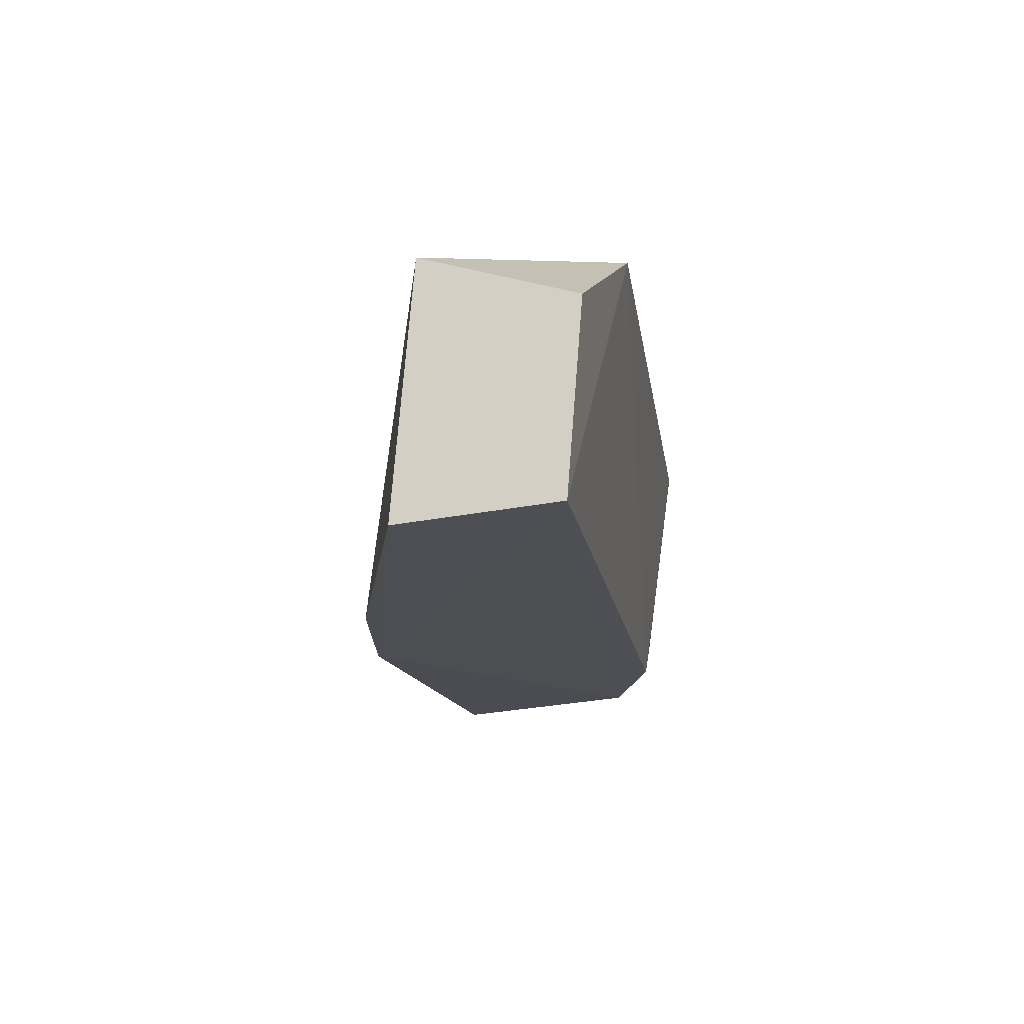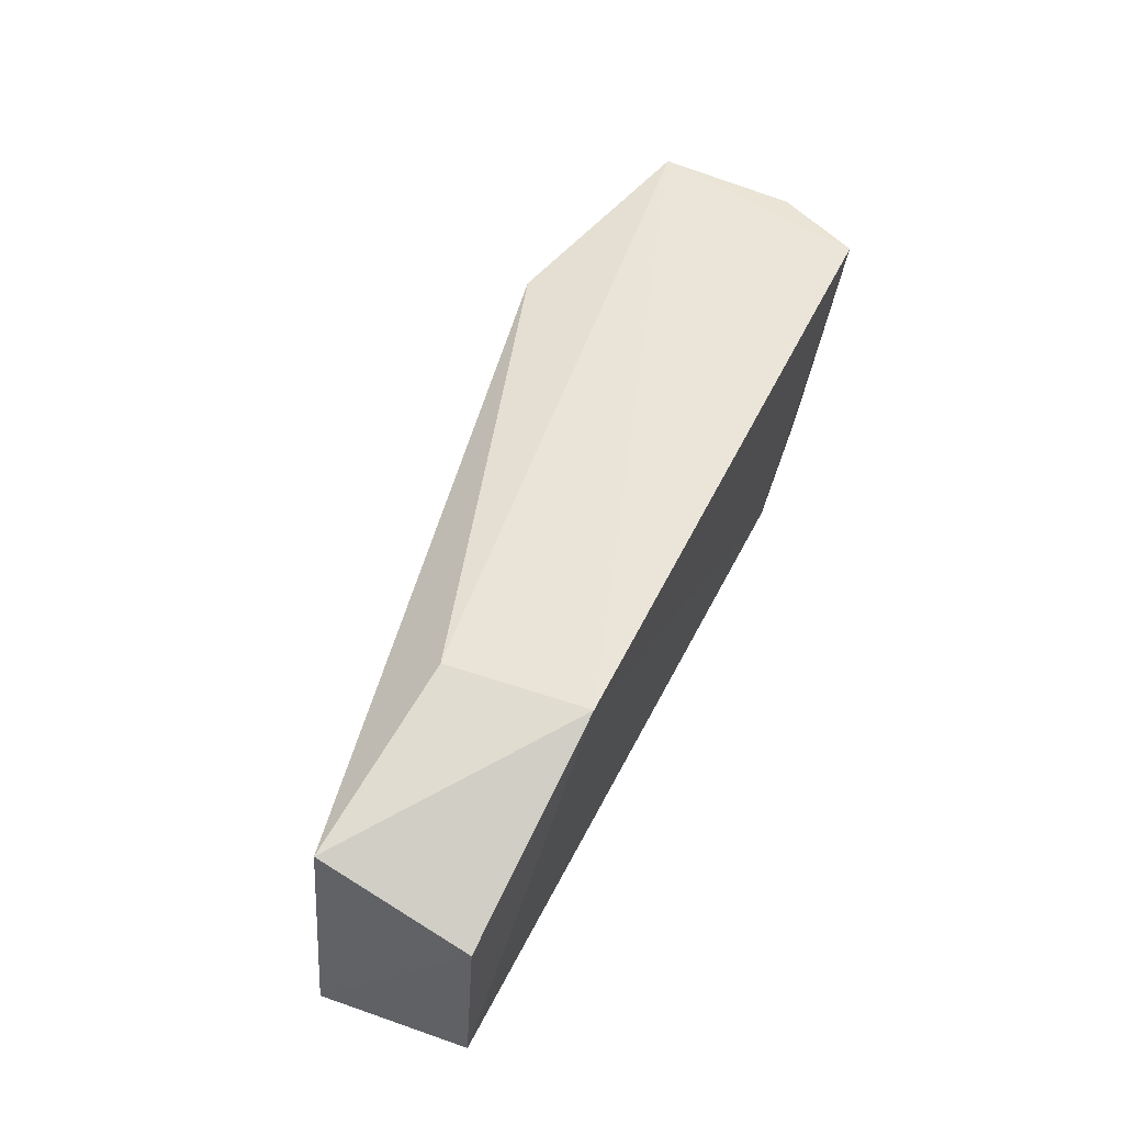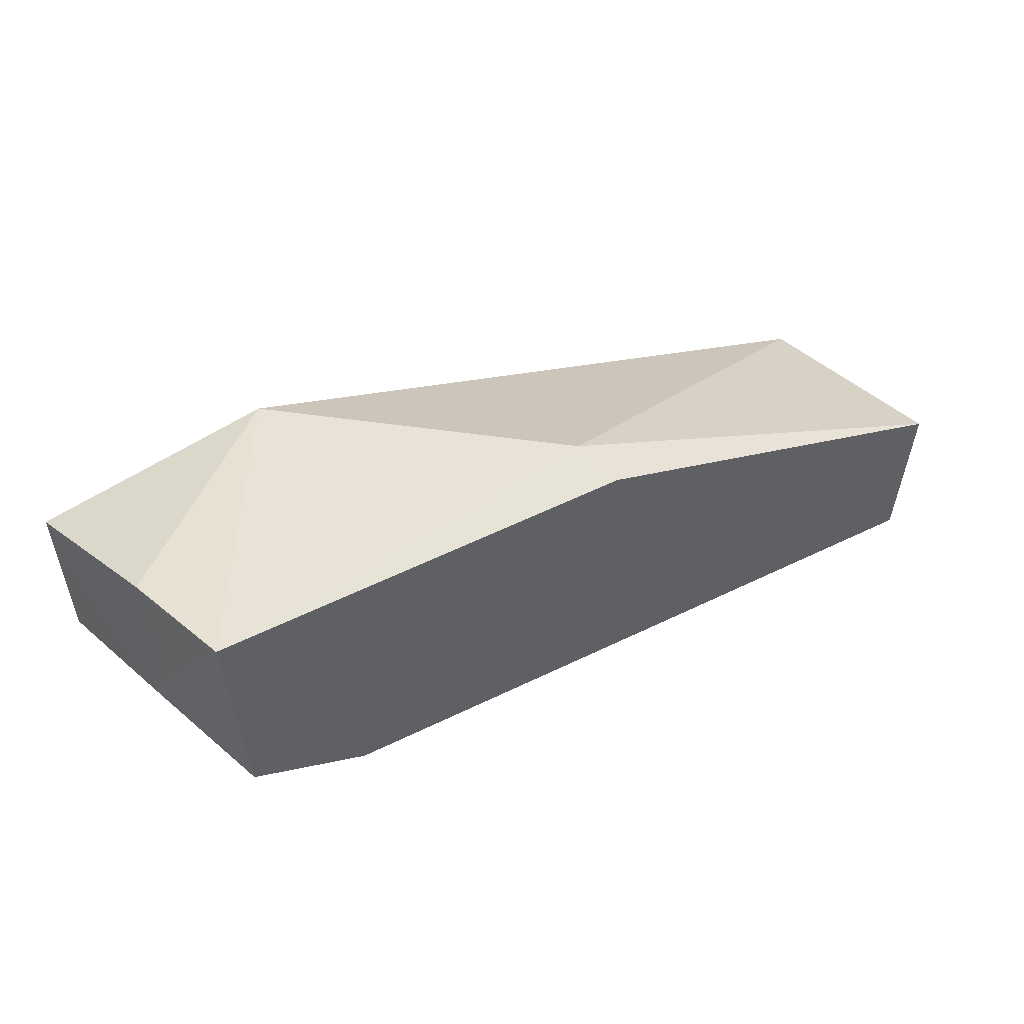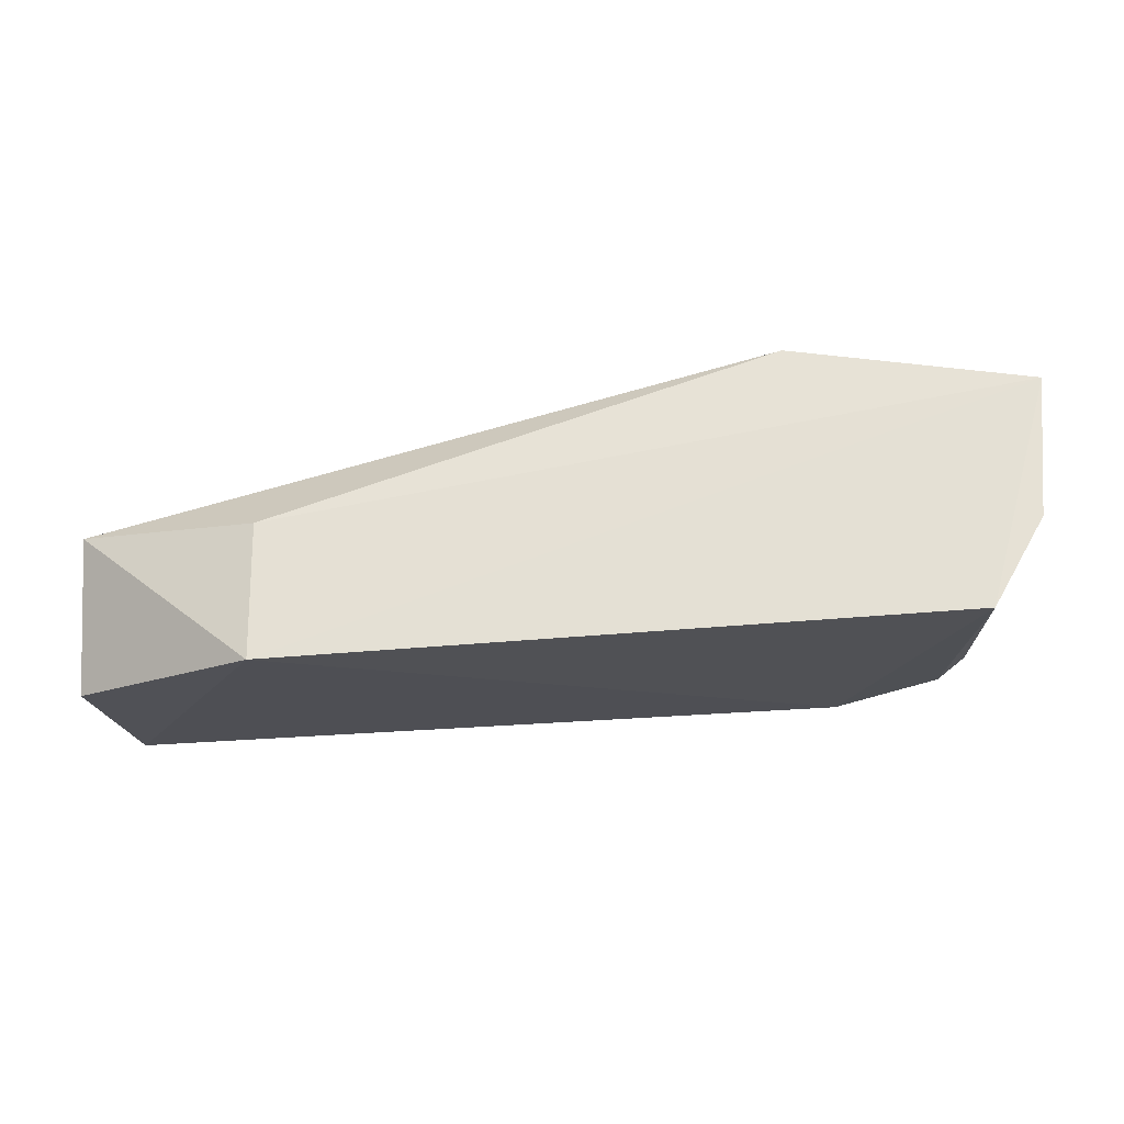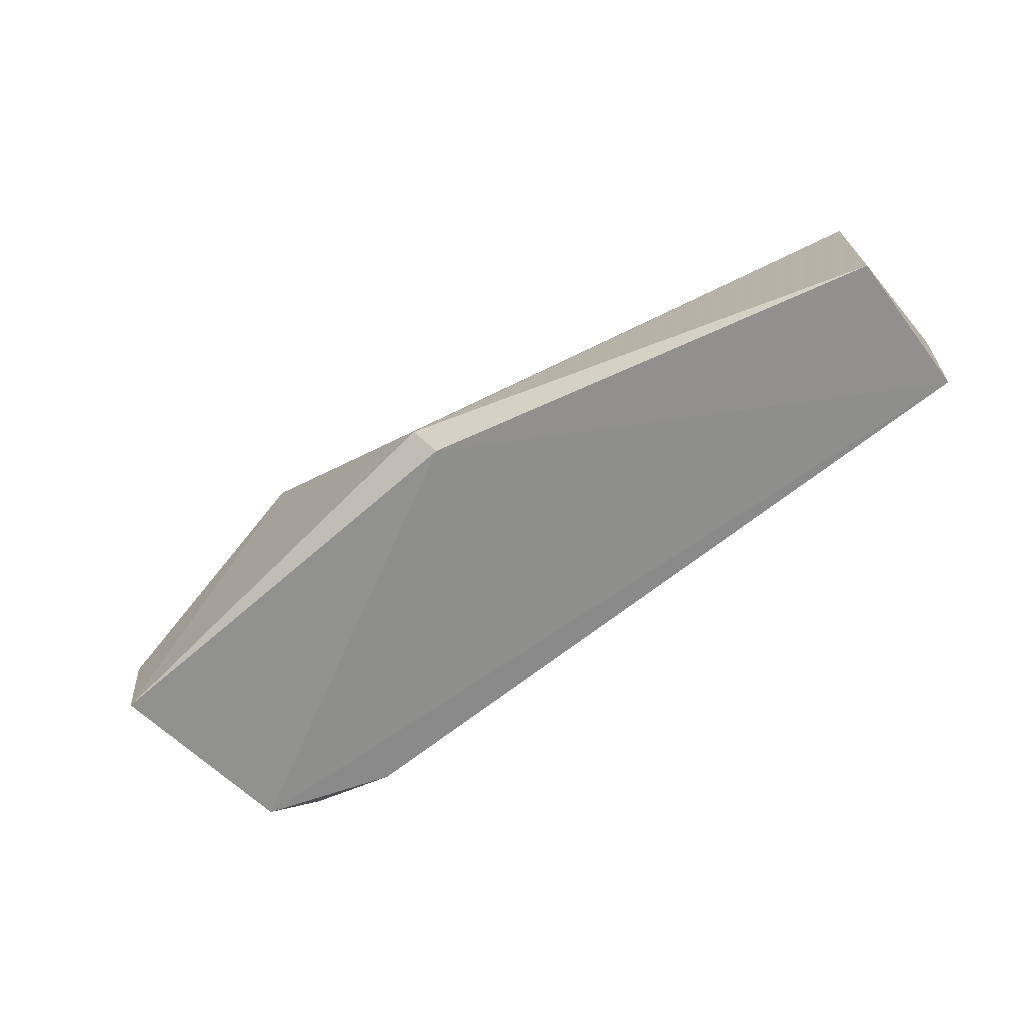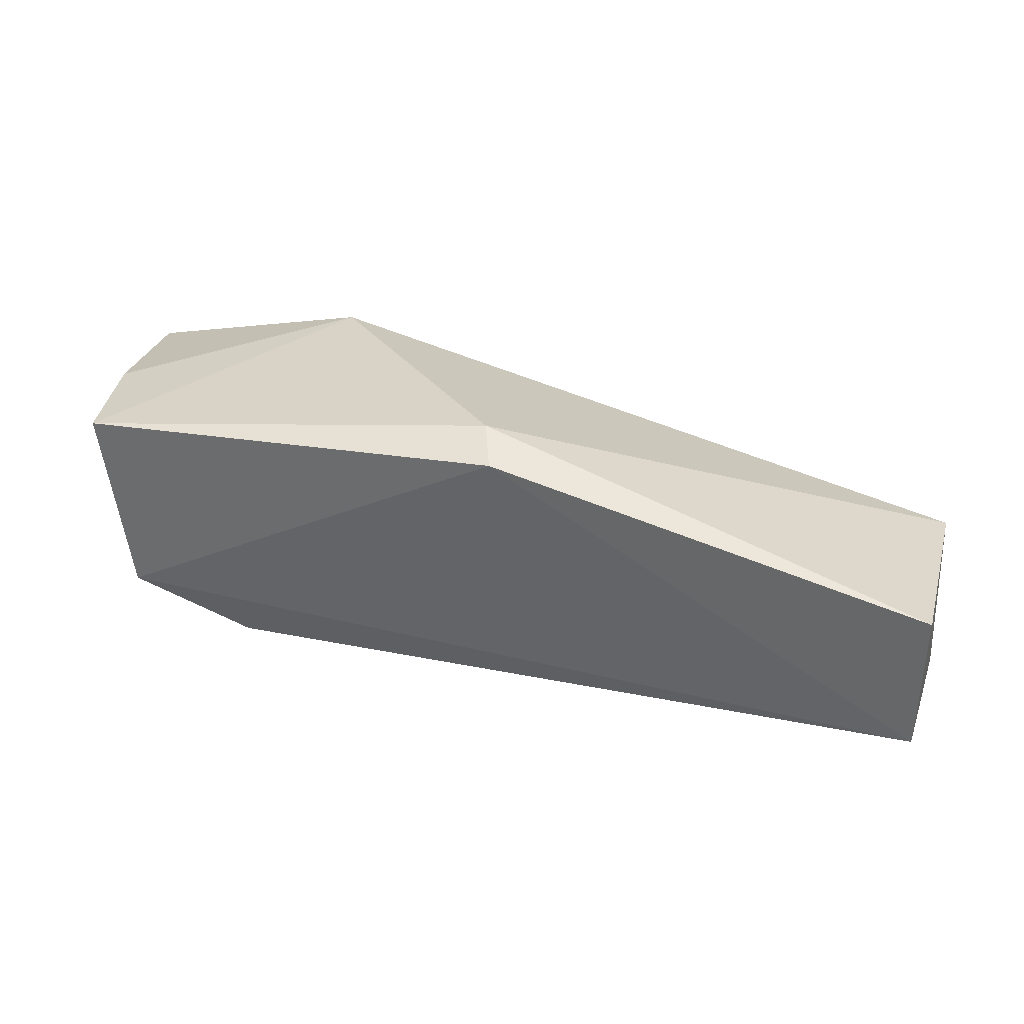
<metadata>
{"format":"obj","ext":"obj","renderer":"f3d","projection":"perspective","resolution":1024,"background":"white","views":[{"elev":-17.4,"azim":100.1,"up":"+Y"},{"elev":47.5,"azim":116.0,"up":"+Y"},{"elev":39.5,"azim":-33.9,"up":"+Z"},{"elev":-25.7,"azim":-174.4,"up":"+Z"},{"elev":-70.1,"azim":39.0,"up":"+Y"},{"elev":29.5,"azim":14.7,"up":"+Z"}]}
</metadata>
<code>
v -0.01864 -0.06562 0.02693
v 0.01476 -0.0684 0.01679
v 0.001372 -0.04618 0.01368
v -0.04808 -0.04562 0.004849
v -0.04759 -0.06682 0.01008
v 0.01513 -0.05403 0.004535
v -0.05284 -0.04617 0.02214
v 0.01498 -0.05059 0.01527
v -0.01749 -0.06901 0.02549
v 0.001002 -0.0455 0.003184
v -0.03844 -0.06647 0.006529
v -0.05186 -0.04599 0.0115
v -0.03539 -0.04727 0.02603
v 0.0144 -0.0673 0.005724
v -0.04945 -0.0676 0.02416
v -0.04576 -0.06267 0.006917
v -0.04729 -0.05823 0.006701
v -0.05076 -0.05816 0.0134
v -0.05107 -0.05858 0.02404
f 8 1 2
f 8 2 6
f 9 2 1
f 10 8 6
f 10 3 8
f 10 7 3
f 10 4 7
f 11 4 10
f 12 7 4
f 13 1 8
f 13 8 3
f 13 3 7
f 14 9 5
f 14 2 9
f 14 5 11
f 14 6 2
f 14 11 10
f 14 10 6
f 15 5 9
f 15 9 1
f 15 1 13
f 16 11 5
f 16 4 11
f 17 12 4
f 17 5 12
f 17 16 5
f 17 4 16
f 18 12 5
f 18 5 15
f 18 7 12
f 19 15 13
f 19 13 7
f 19 18 15
f 19 7 18

</code>
